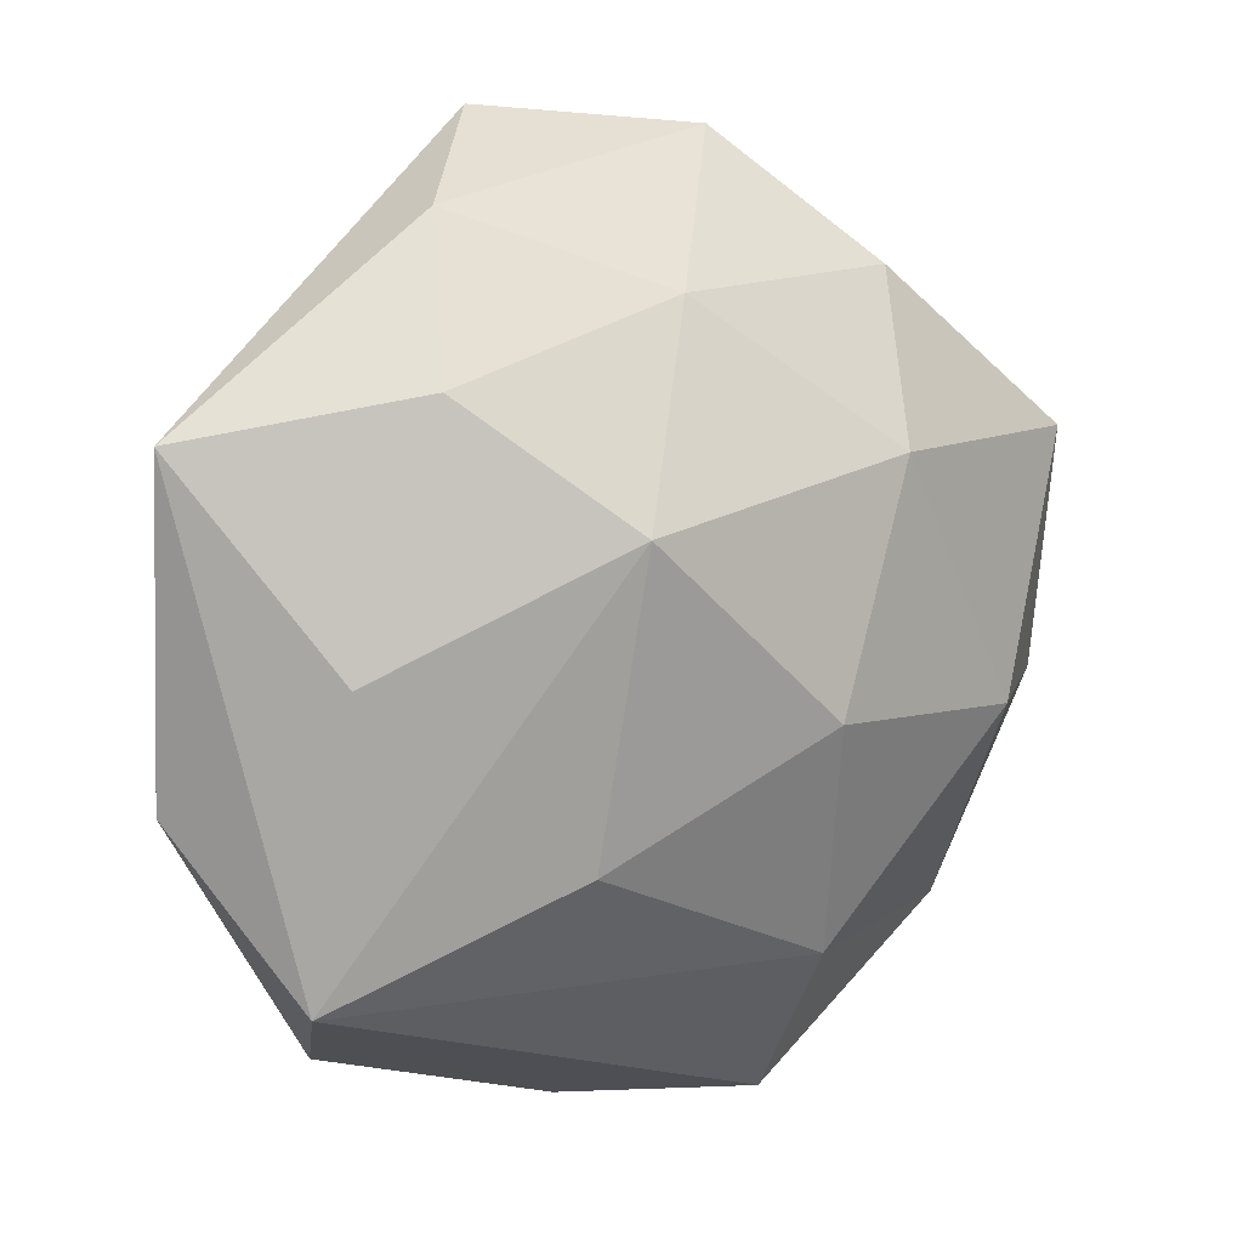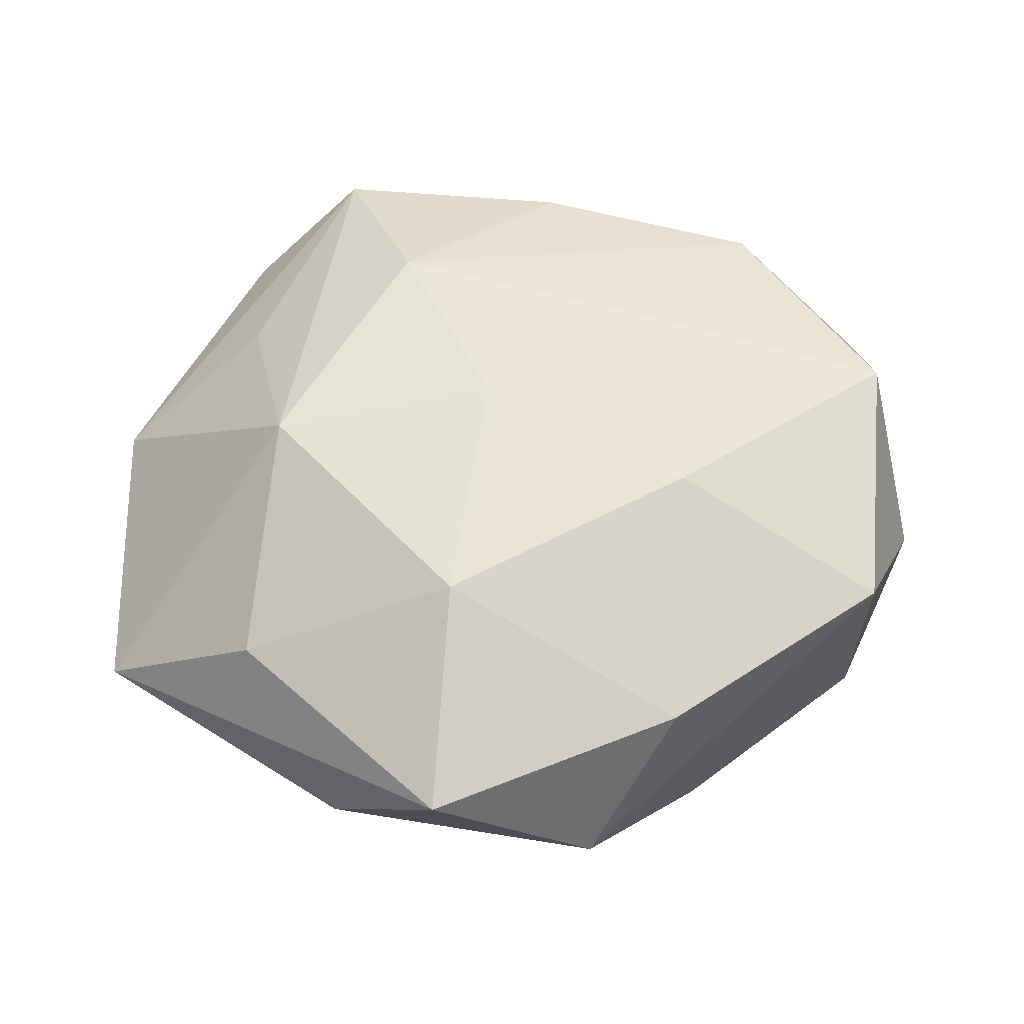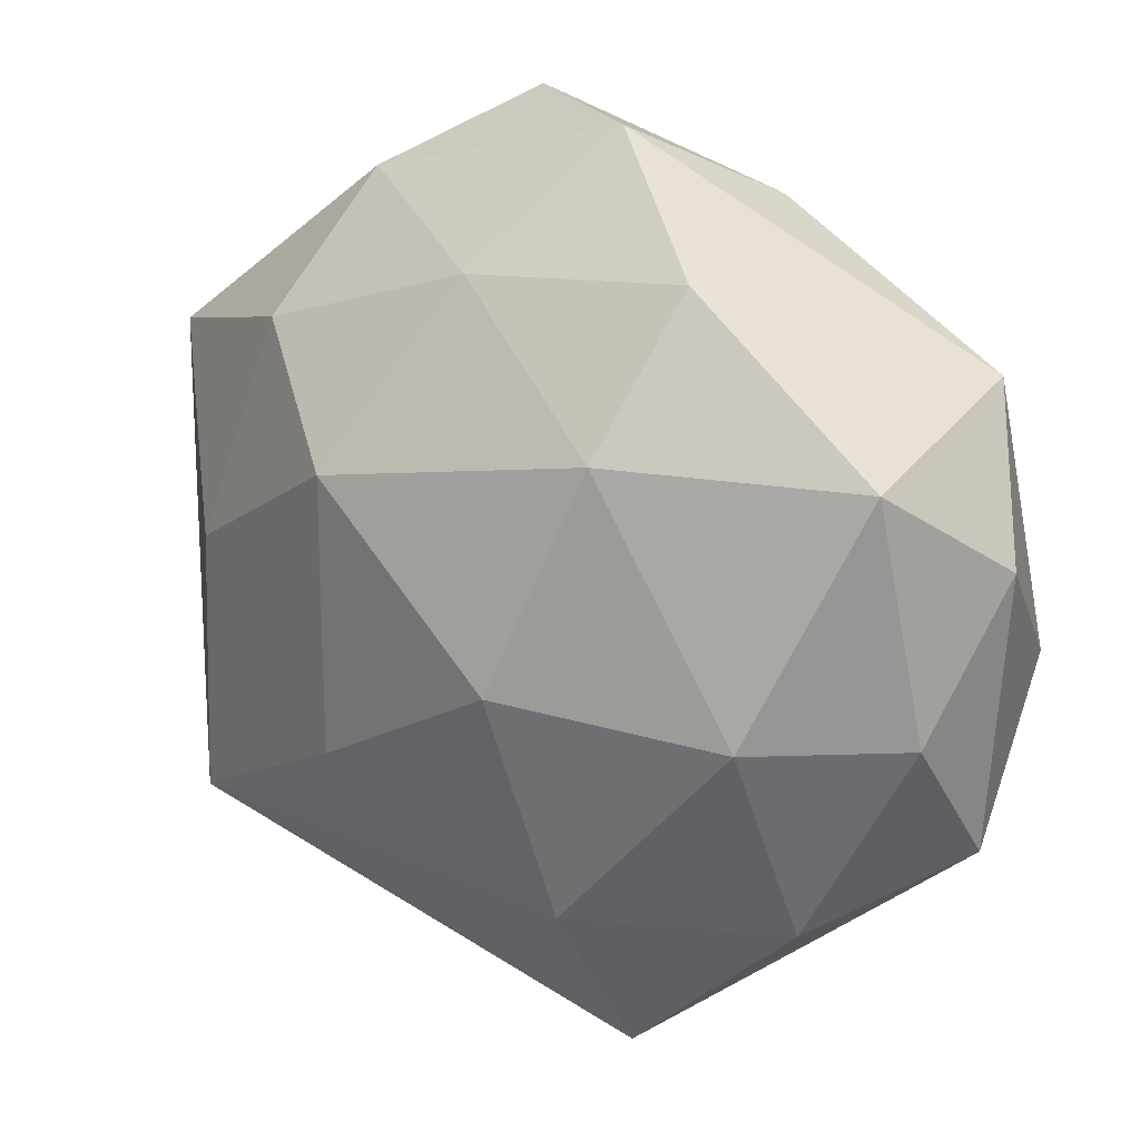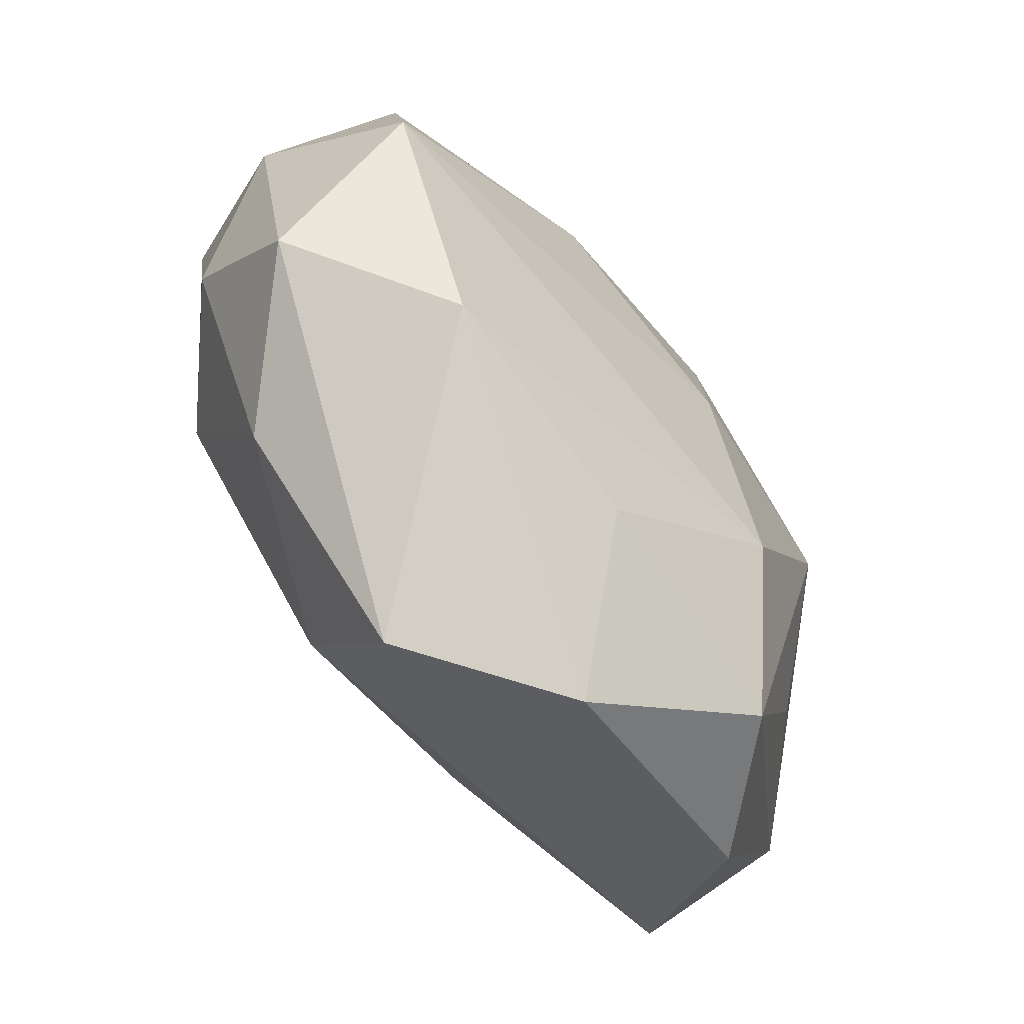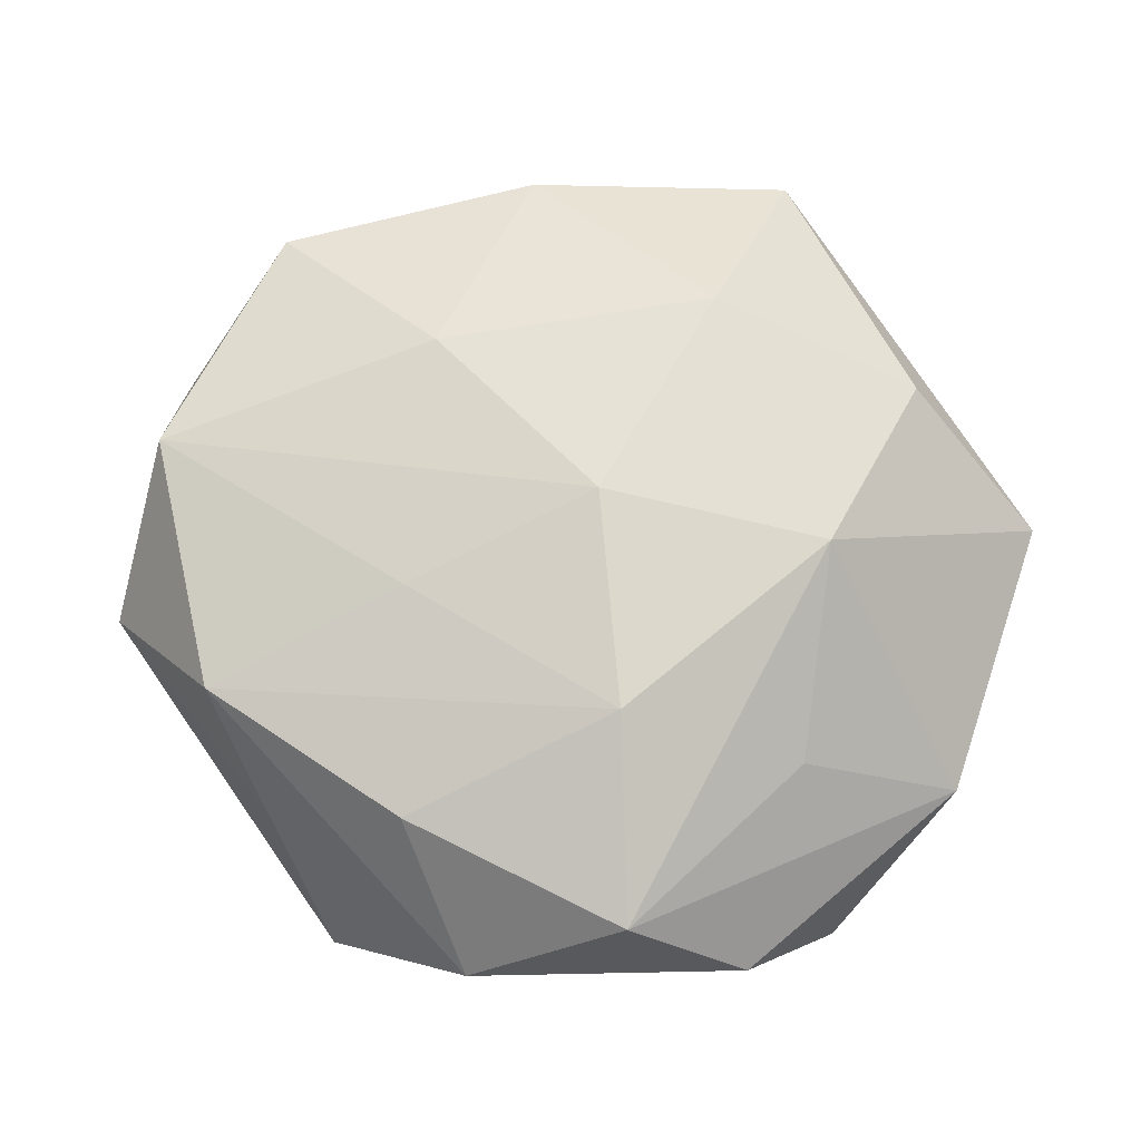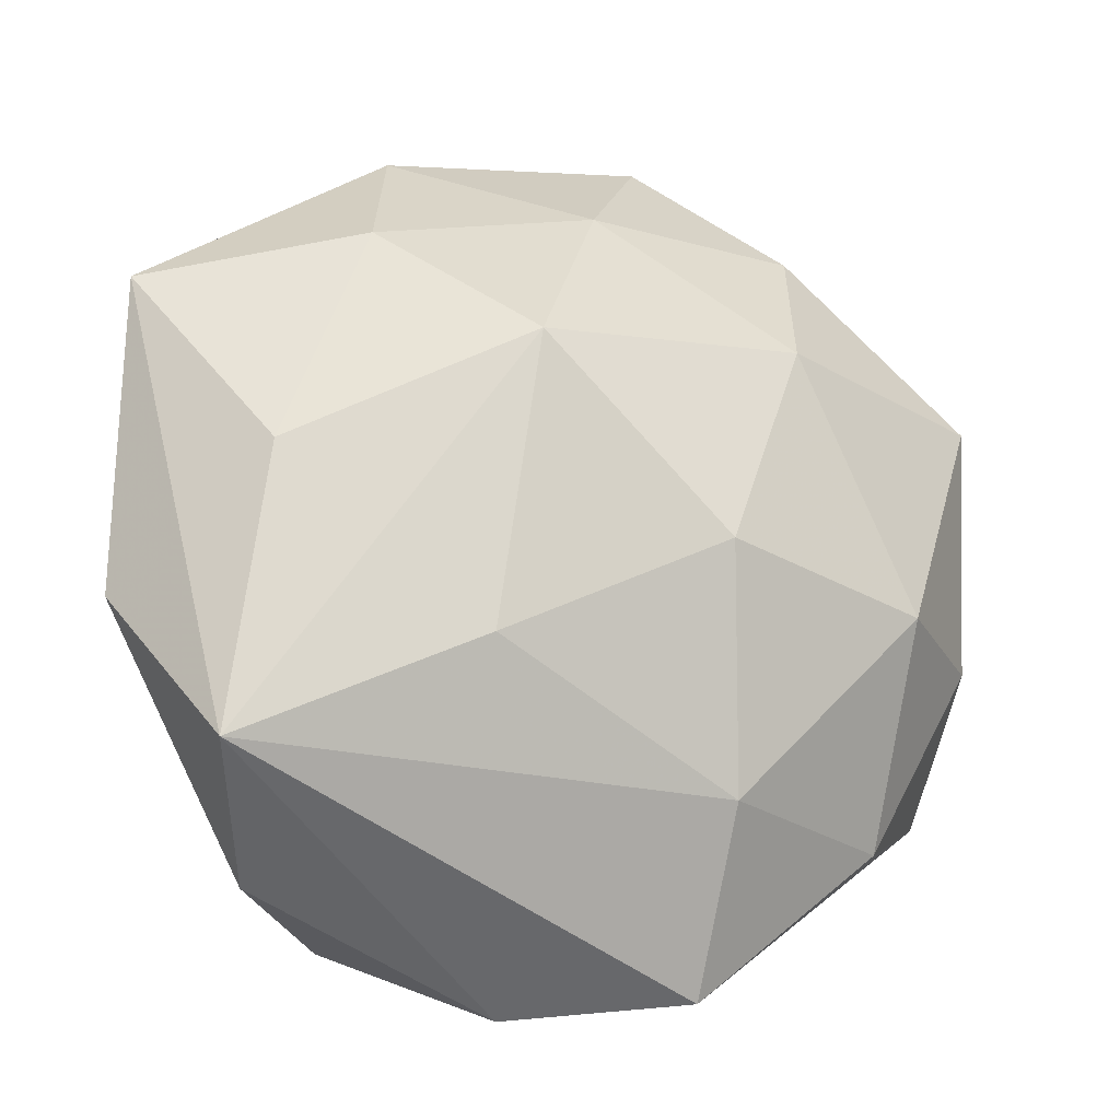
<metadata>
{"format":"obj","ext":"obj","renderer":"f3d","projection":"perspective","resolution":1024,"background":"white","views":[{"elev":12.9,"azim":145.0,"up":"+Y"},{"elev":53.6,"azim":178.4,"up":"+Z"},{"elev":16.2,"azim":-147.7,"up":"+Y"},{"elev":-67.9,"azim":-53.6,"up":"+Y"},{"elev":70.2,"azim":18.3,"up":"+Z"},{"elev":-21.4,"azim":153.6,"up":"+Y"}]}
</metadata>
<code>
v 0.0197 -0.03897 0.01544
v -0.01609 0.03828 0.01169
v -0.03033 -0.02893 -0.009581
v 0.01262 -0.01967 0.02248
v -0.02931 -0.007399 -0.02096
v -0.006799 0.04594 -0.003541
v 0.01053 0.04765 0.009459
v -0.02892 -0.02865 0.0149
v -0.01502 0.01796 -0.02297
v 0.01419 0.01367 -0.02471
v -0.0396 0.02278 0.01207
v -0.04326 -0.02166 0.002929
v -0.01977 0.03343 -0.01339
v -0.02006 -0.03694 0.003907
v -0.01816 0.01291 0.02139
v -0.005467 -0.004795 -0.02608
v 0.03103 0.02799 0.01135
v -0.04242 -0.00795 -0.009454
v 0.008114 0.02681 0.02115
v 0.003754 0.0325 -0.01493
v 0.01702 -0.01615 -0.02077
v -0.01083 -0.04547 -0.007501
v -0.01245 -0.01336 0.0203
v -0.005229 -0.03543 0.01594
v 0.03218 -0.03658 0.003073
v -0.0467 0.007263 0.0004535
v 0.0219 0.04008 -0.003469
v 0.04774 -0.0107 0.000572
v 0.03991 -0.02686 -0.01158
v 0.00343 0.001444 0.02396
v 0.04809 0.02169 -0.002265
v 0.02731 0.004331 0.02158
v 0.0369 0.001949 -0.0143
v 0.005004 -0.04643 0.004352
v -0.04273 -0.005305 0.01704
v 0.02758 0.02583 -0.01395
v -0.04016 0.01704 -0.015
v 0.03141 -0.01658 0.01316
v -0.009173 -0.02842 -0.01915
f 17 31 7
f 7 31 27
f 34 14 22
f 22 12 3
f 14 12 22
f 26 11 37
f 35 11 26
f 26 12 35
f 32 1 38
f 31 17 32
f 34 22 29
f 7 27 6
f 6 2 7
f 11 2 6
f 6 13 37
f 37 11 6
f 10 29 21
f 35 12 8
f 8 12 14
f 8 14 34
f 3 12 18
f 18 5 3
f 37 5 18
f 18 26 37
f 12 26 18
f 21 29 39
f 39 29 22
f 39 22 3
f 3 5 39
f 7 2 19
f 19 17 7
f 19 32 17
f 28 29 31
f 38 1 28
f 31 32 28
f 28 32 38
f 36 27 31
f 13 6 20
f 20 36 10
f 20 6 27
f 27 36 20
f 9 5 37
f 37 13 9
f 13 20 9
f 9 20 10
f 31 29 33
f 29 10 33
f 33 36 31
f 10 36 33
f 34 1 24
f 24 8 34
f 16 39 5
f 5 9 16
f 16 9 10
f 16 10 21
f 21 39 16
f 25 28 1
f 29 28 25
f 25 1 34
f 34 29 25
f 15 11 35
f 15 2 11
f 15 19 2
f 1 32 4
f 4 24 1
f 8 24 4
f 30 15 35
f 19 15 30
f 32 19 30
f 30 4 32
f 35 8 23
f 8 4 23
f 23 30 35
f 4 30 23

</code>
